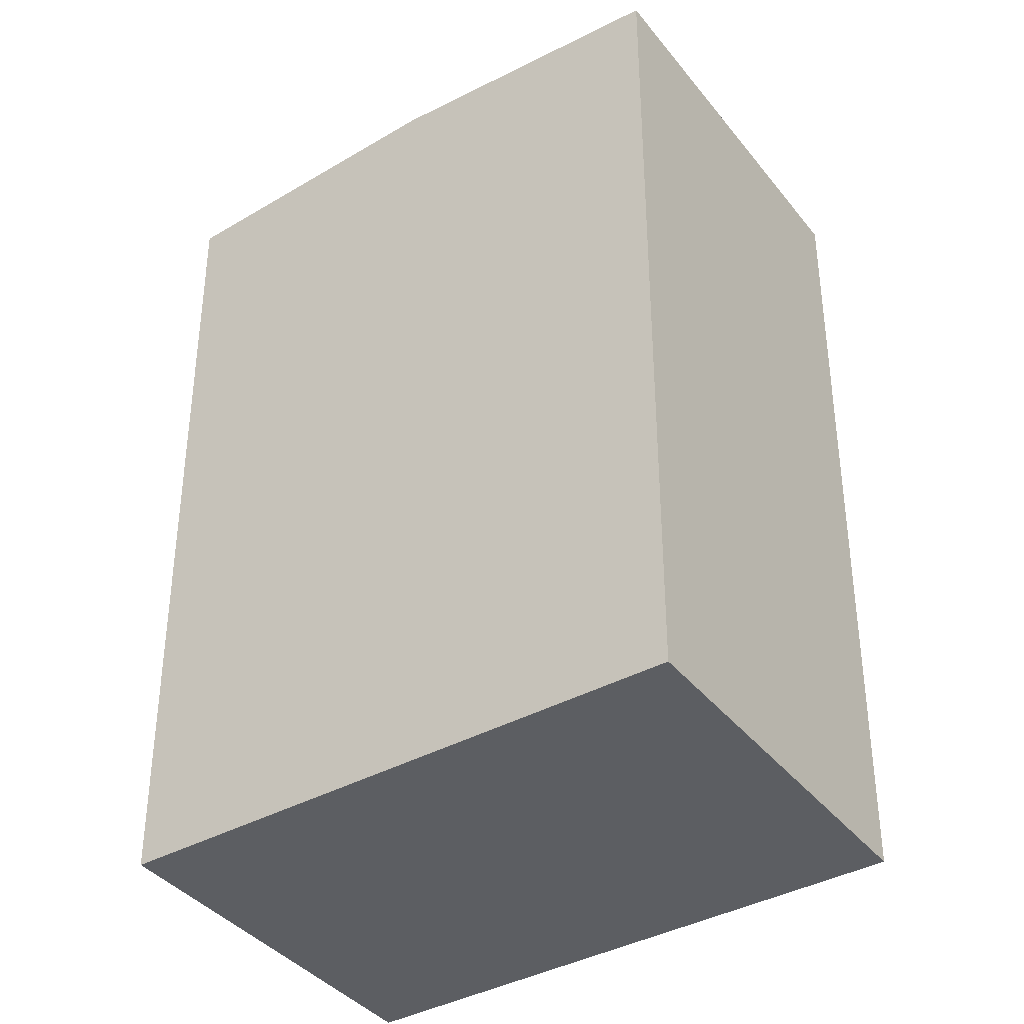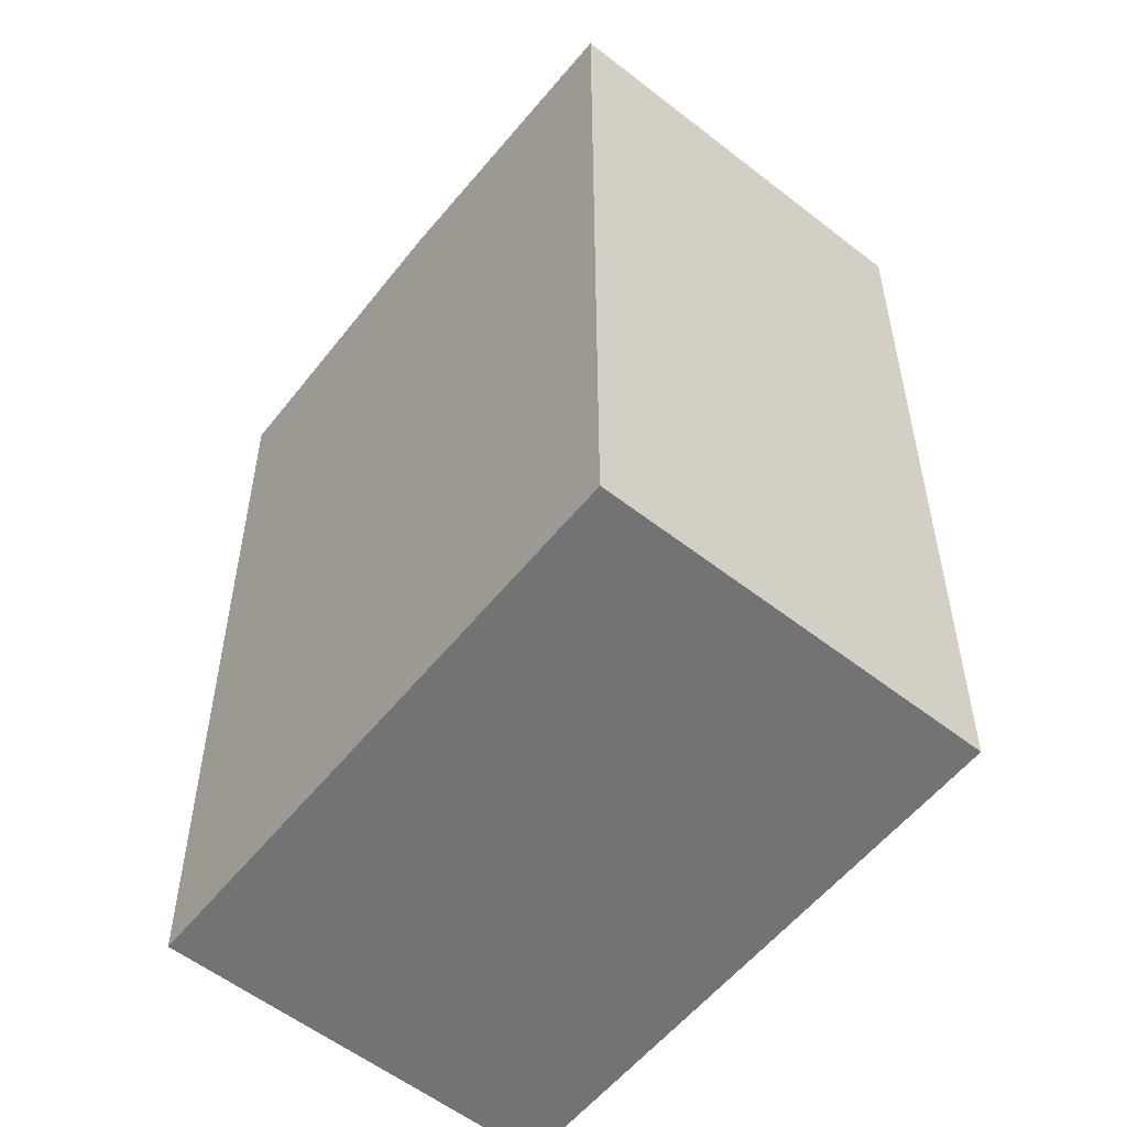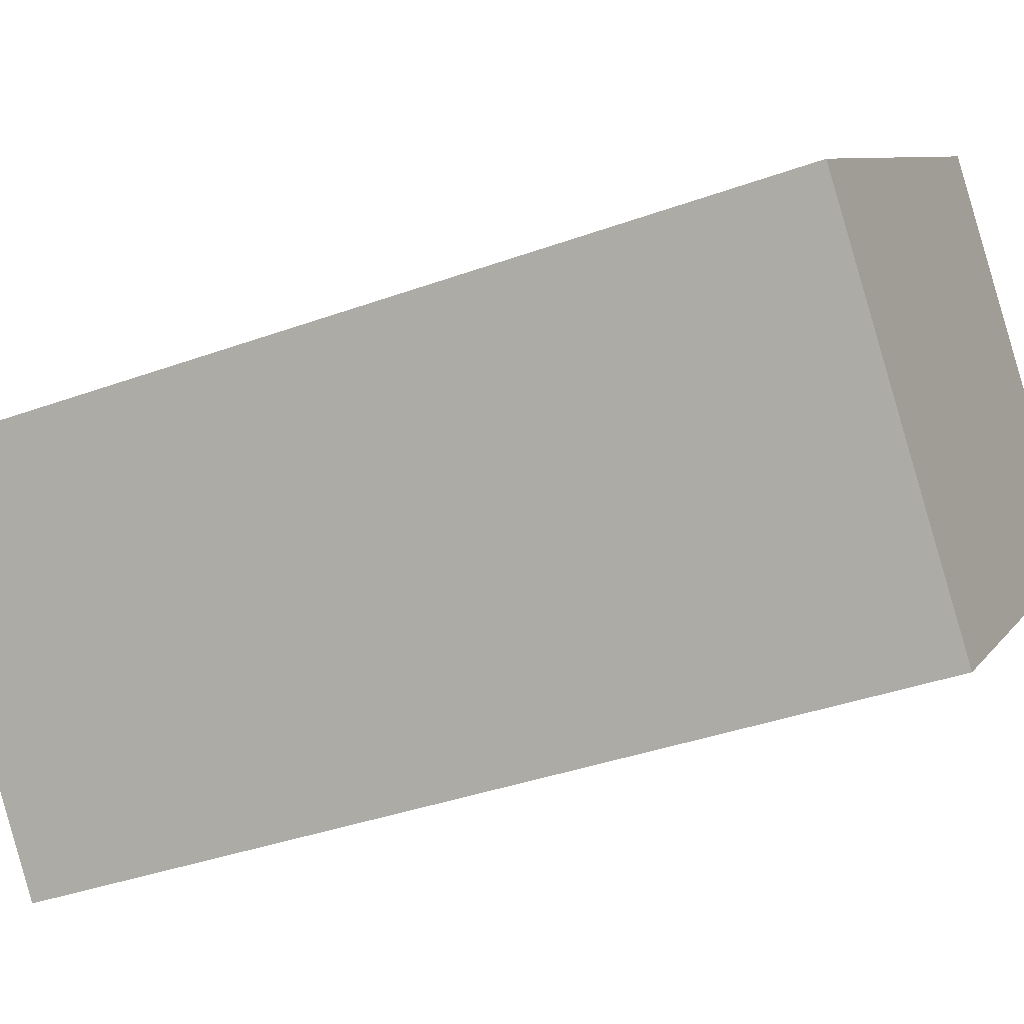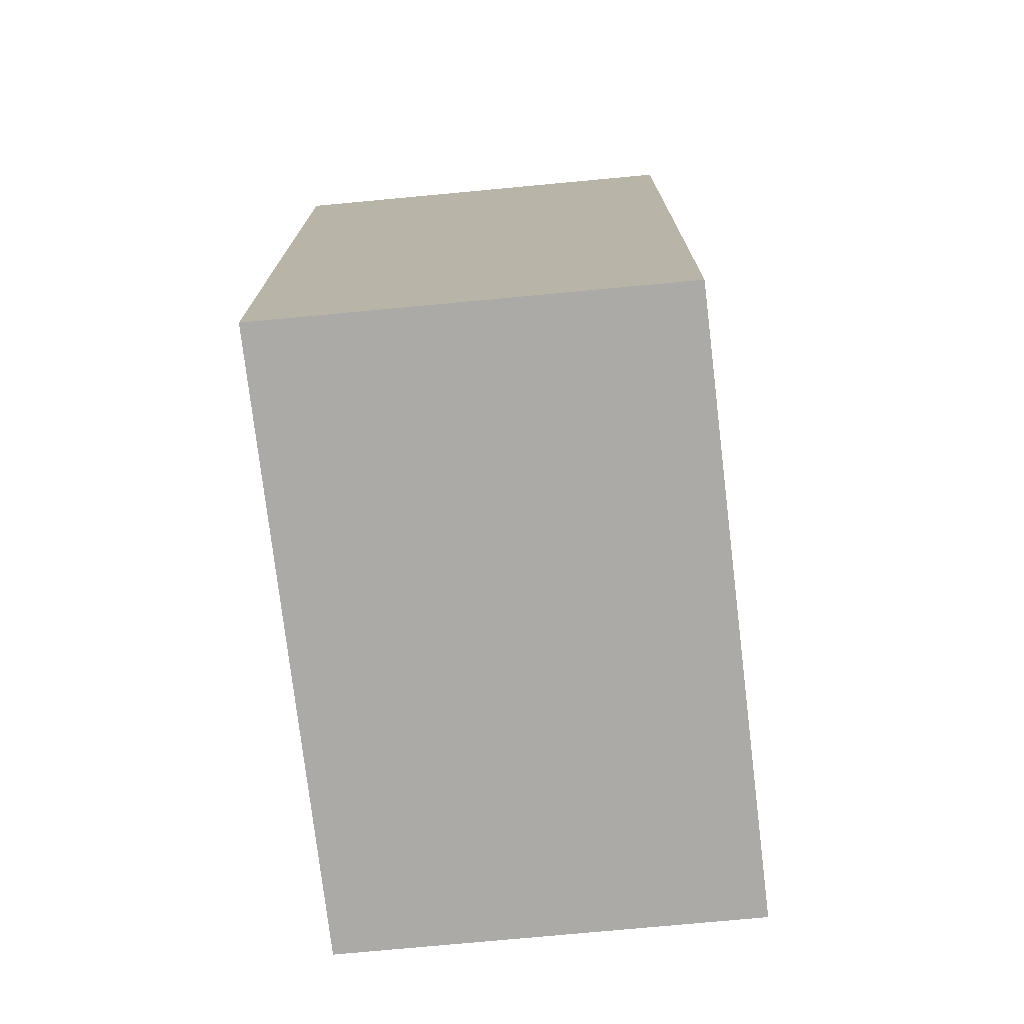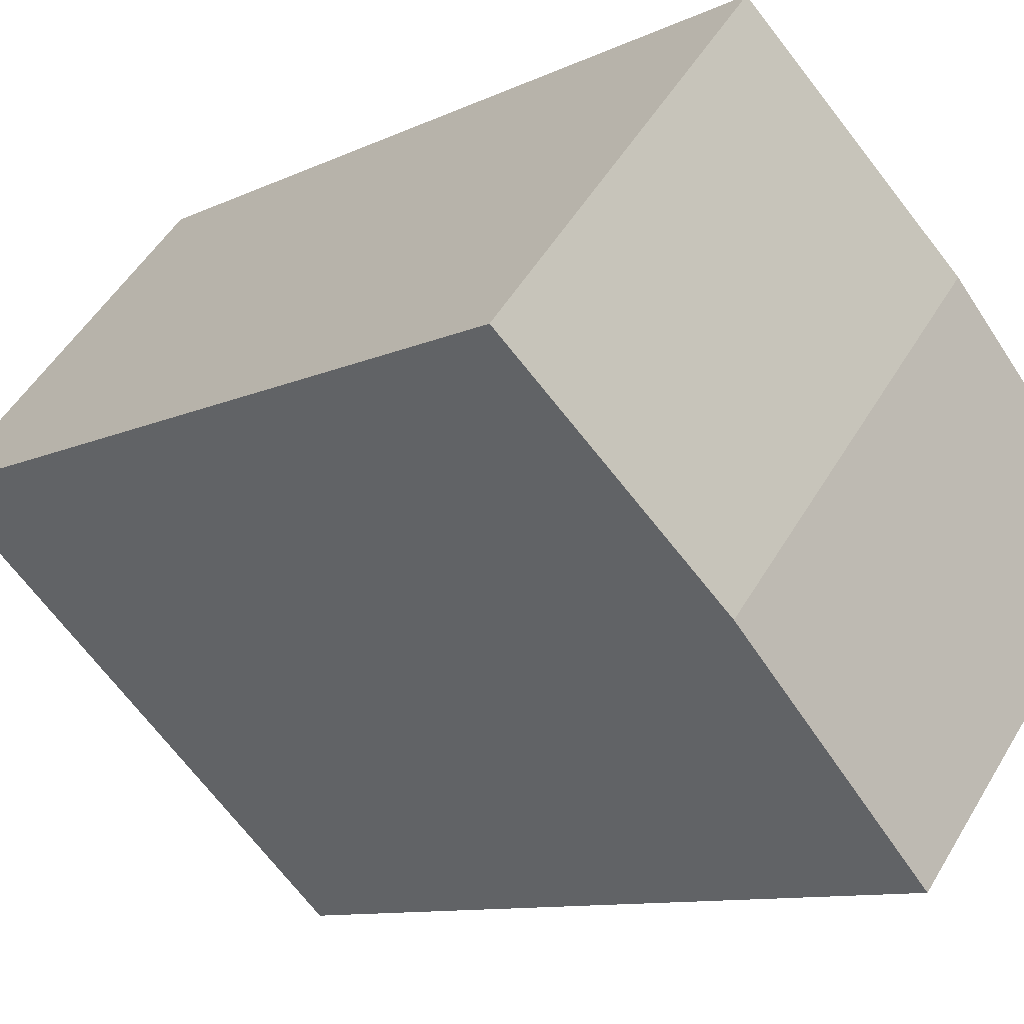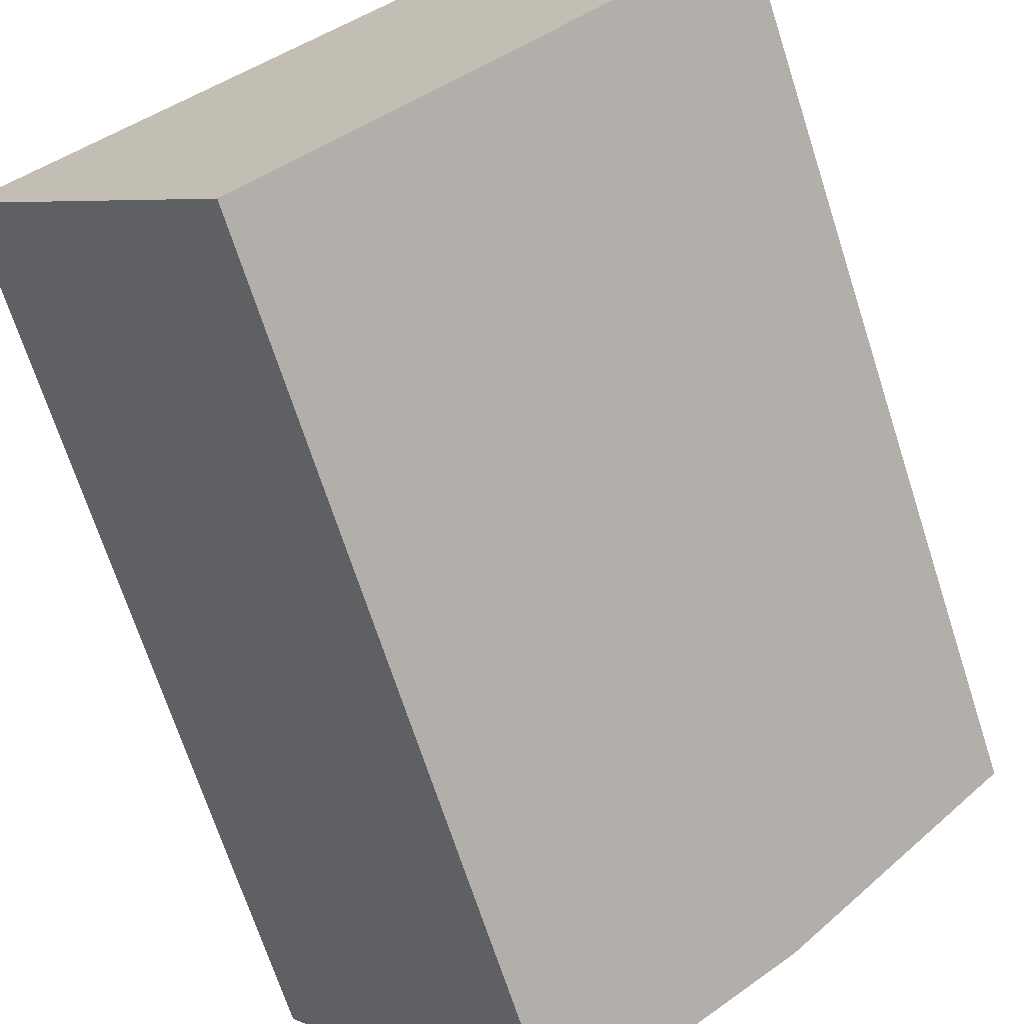
<metadata>
{"format":"obj","ext":"obj","renderer":"f3d","projection":"perspective","resolution":1024,"background":"white","views":[{"elev":-38.2,"azim":173.4,"up":"+Y"},{"elev":-55.7,"azim":10.3,"up":"+Y"},{"elev":-37.1,"azim":-64.9,"up":"+Z"},{"elev":-75.8,"azim":-124.9,"up":"+Y"},{"elev":-9.8,"azim":141.1,"up":"+Z"},{"elev":-69.7,"azim":17.9,"up":"+Z"}]}
</metadata>
<code>
v  12.79 24.12 11.39
v  0 0 0
v  12.79 -6.976e-16 11.39
v  0.0005148 24.12 -0.0007643
v  6.395 24.58 5.695
v  7.495 5.425e-16 -8.86
v  7.495 24.12 -8.861
v  20.28 -1.55e-16 2.532
v  20.28 24.12 2.531
v  13.89 24.58 -3.165
g defaultobject
f 1 2 3
f 2 1 4
f 4 1 5
f 4 6 2
f 6 4 7
f 7 8 6
f 8 7 9
f 9 7 10
f 8 1 3
f 1 8 9
f 10 4 5
f 4 10 7
f 9 5 1
f 5 9 10
f 2 8 3
f 8 2 6

</code>
